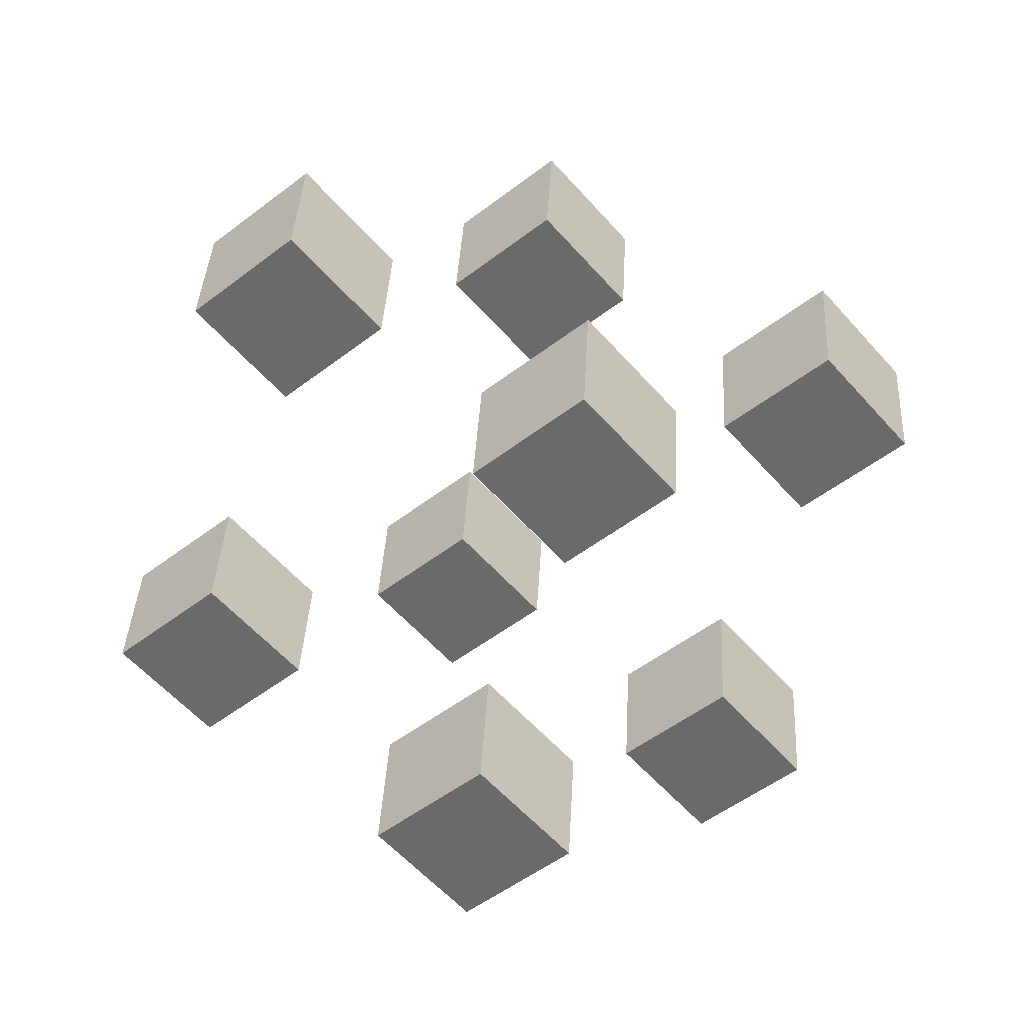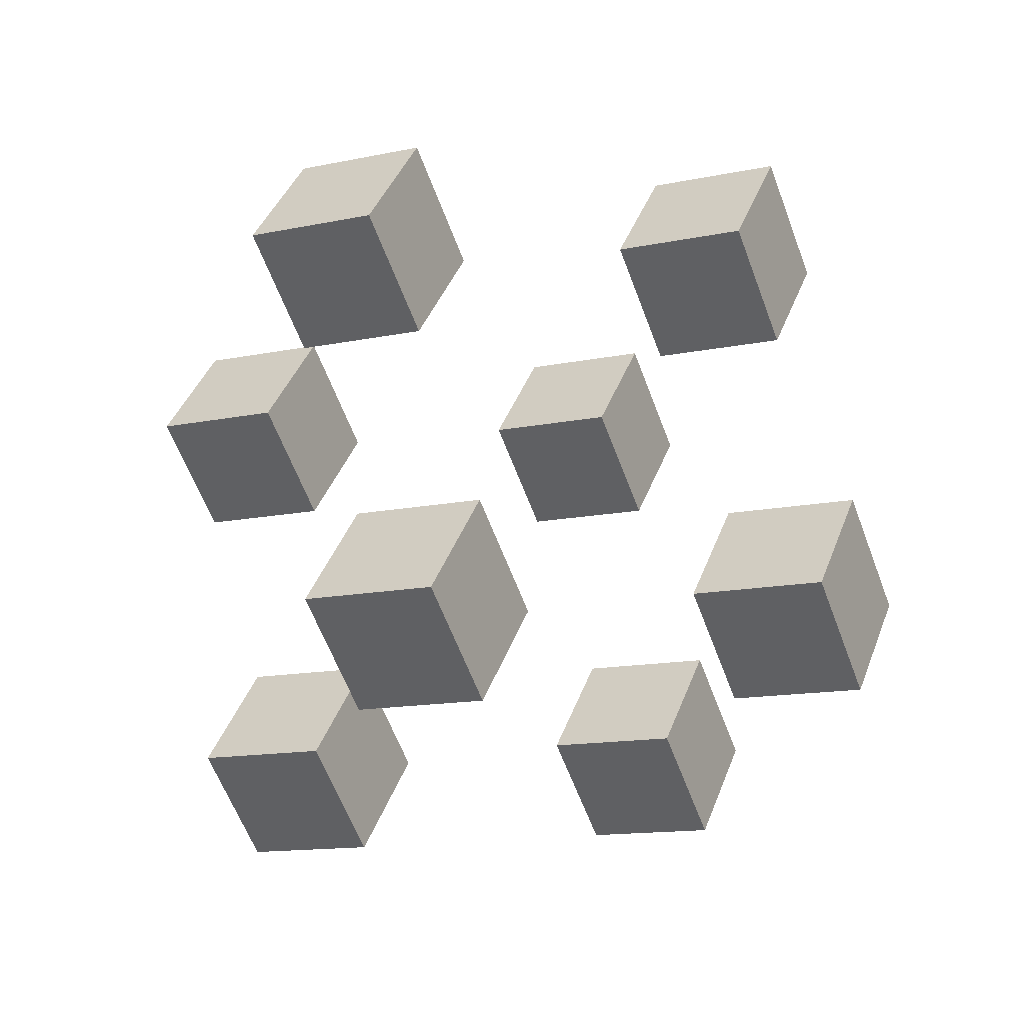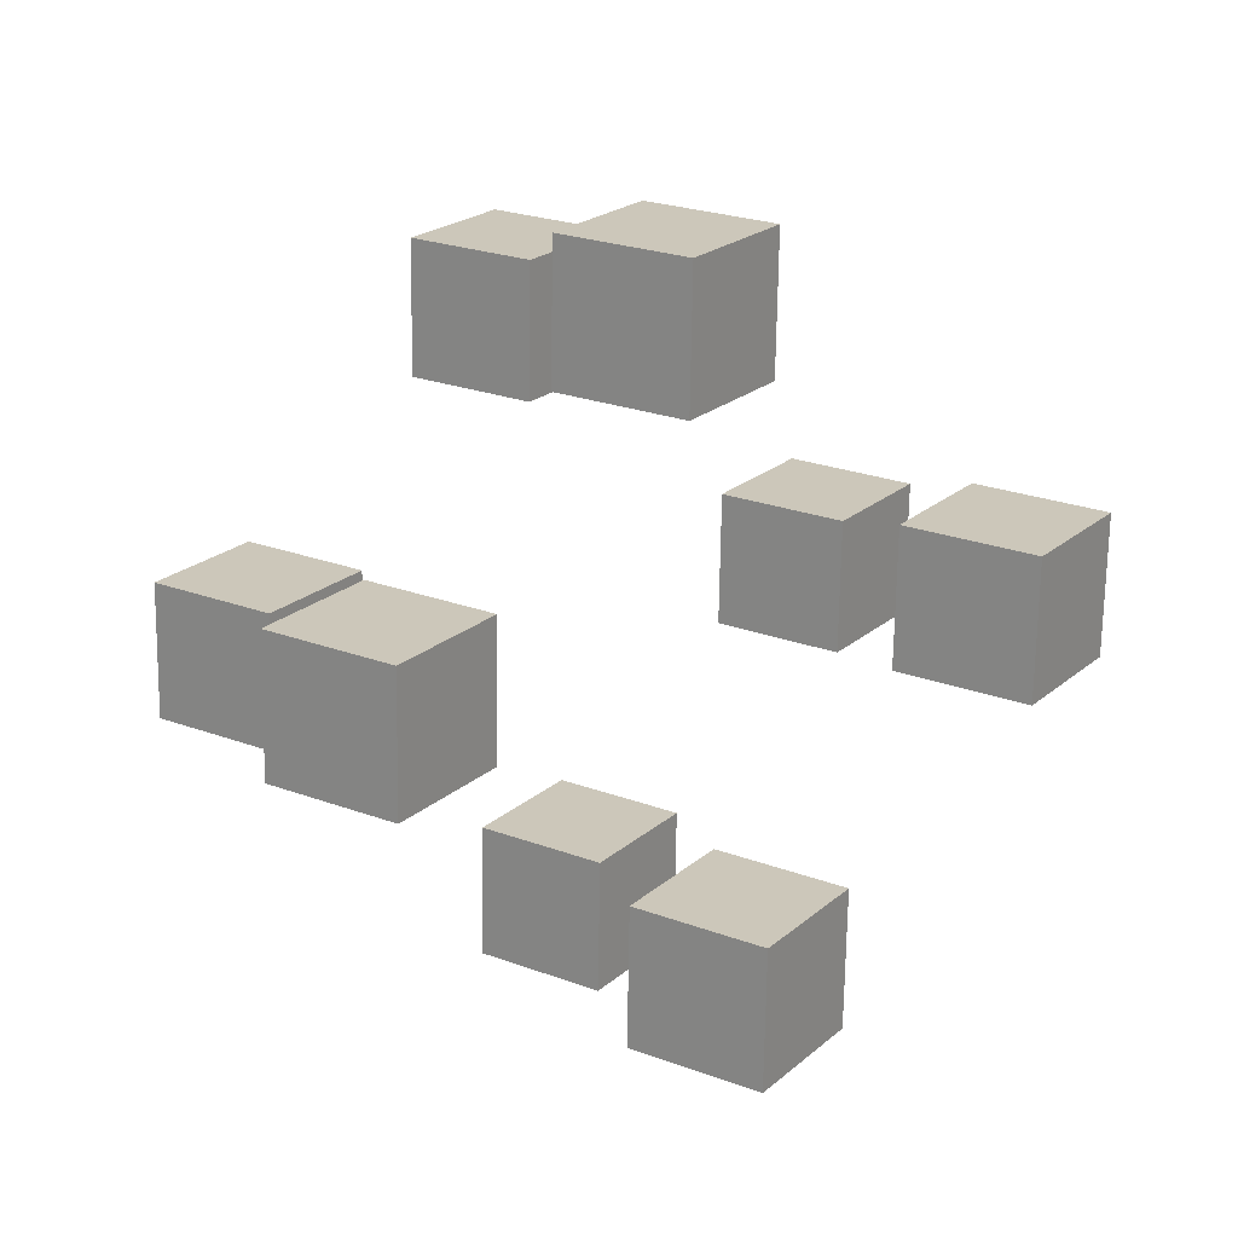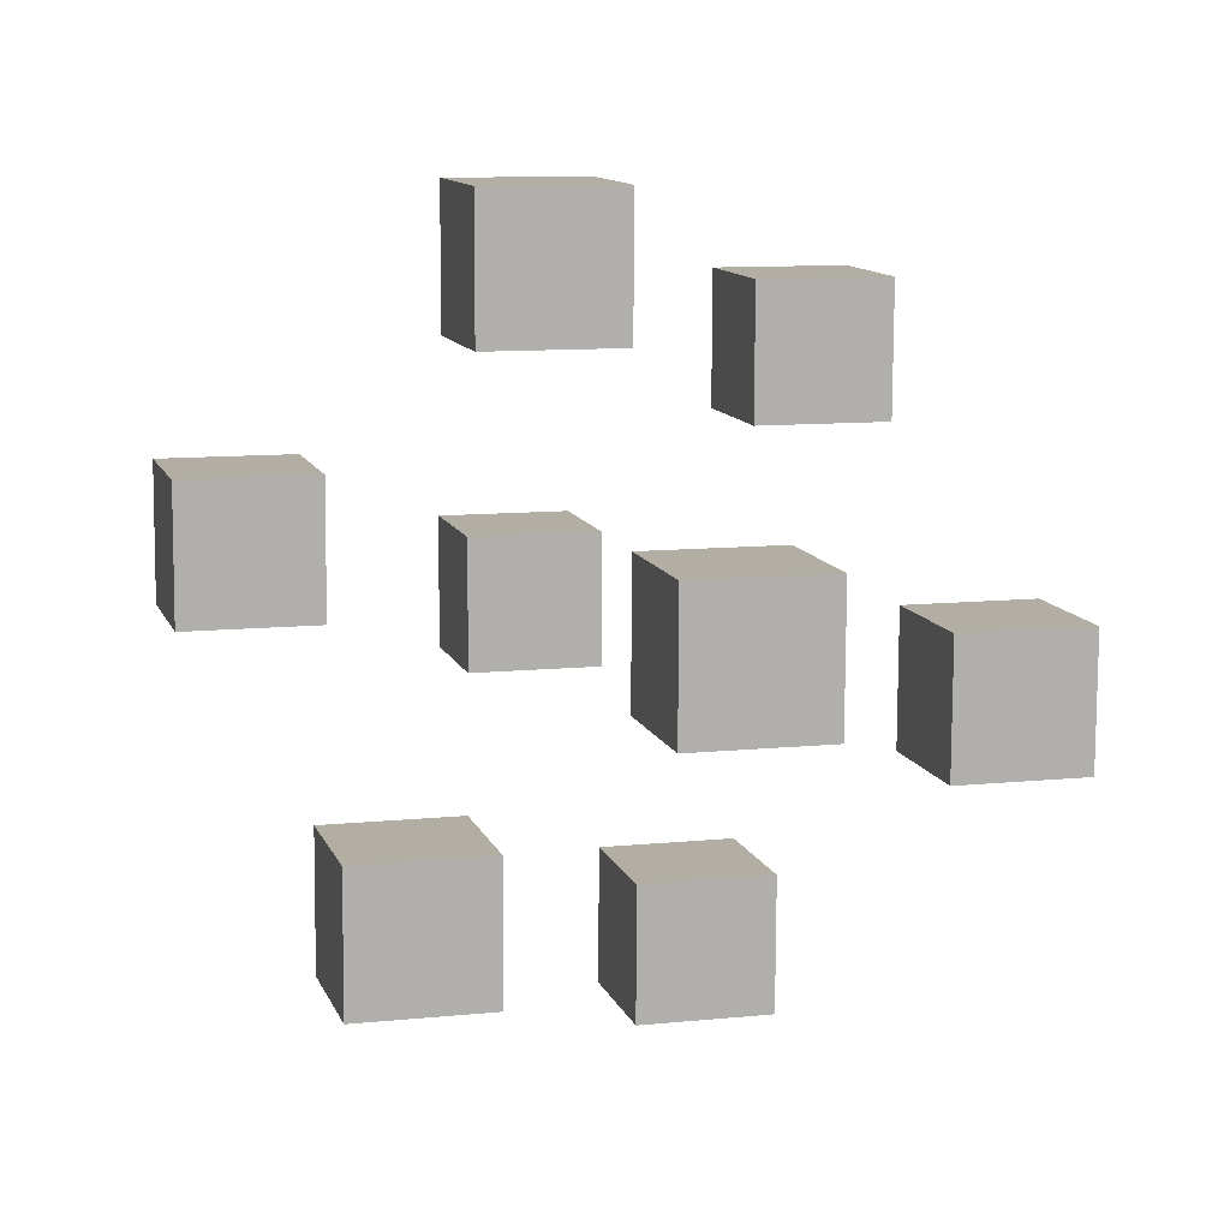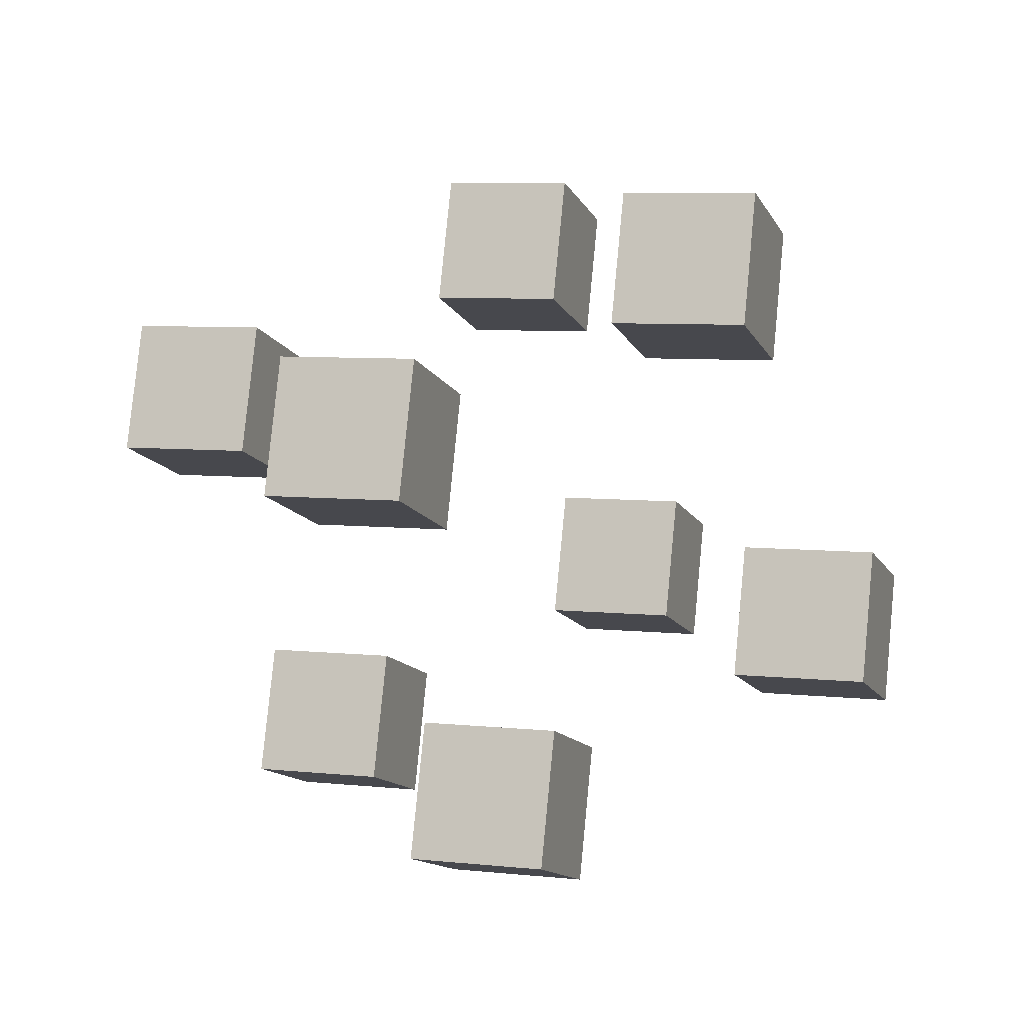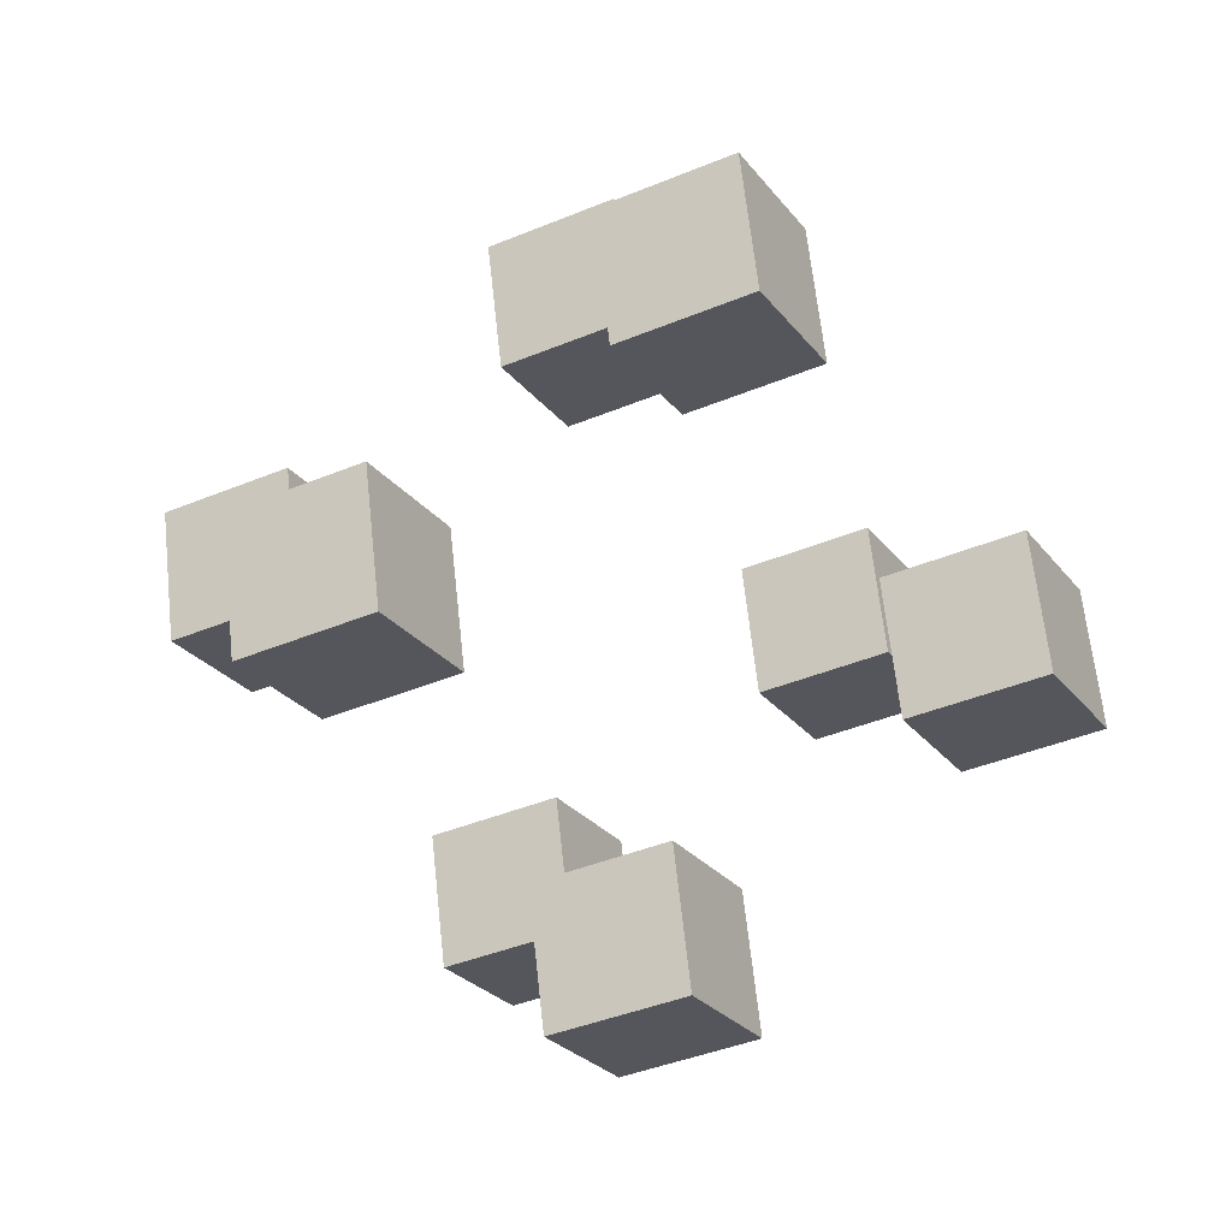
<metadata>
{"format":"obj","ext":"obj","renderer":"f3d","projection":"perspective","resolution":1024,"background":"white","views":[{"elev":-37.3,"azim":-154.8,"up":"+Z"},{"elev":23.2,"azim":117.6,"up":"+Y"},{"elev":37.6,"azim":-162.3,"up":"+Z"},{"elev":-63.4,"azim":-176.1,"up":"+Y"},{"elev":64.9,"azim":104.1,"up":"+Y"},{"elev":-6.5,"azim":-147.7,"up":"+Y"}]}
</metadata>
<code>
g Cube.005_Cube.006
v 0.2516 0.6799 0.4085
v 0.4702 0.6228 0.3763
v 0.454 0.6845 0.1571
v 0.2354 0.7416 0.1893
v 0.188 0.4677 0.3534
v 0.4066 0.4106 0.3212
v 0.3905 0.4723 0.1021
v 0.1719 0.5294 0.1343
v 0.5023 1.18 0.03056
v 0.7209 1.123 -0.001631
v 0.7047 1.185 -0.2208
v 0.4861 1.242 -0.1886
v 0.4387 0.9681 -0.02448
v 0.6573 0.911 -0.05667
v 0.6412 0.9727 -0.2758
v 0.4225 1.03 -0.2436
v 0.01074 1.084 -0.4225
v 0.2294 1.027 -0.4547
v 0.2132 1.089 -0.6738
v -0.005412 1.146 -0.6416
v -0.05282 0.8722 -0.4775
v 0.1658 0.8151 -0.5097
v 0.1496 0.8768 -0.7289
v -0.06897 0.9339 -0.6967
v -0.24 0.584 -0.04457
v -0.02134 0.5269 -0.07677
v -0.0375 0.5886 -0.2959
v -0.2561 0.6457 -0.2637
v -0.3035 0.3718 -0.09961
v -0.08491 0.3147 -0.1318
v -0.1011 0.3764 -0.351
v -0.3197 0.4335 -0.3188
v 0.1129 1.624 0.3592
v 0.3315 1.566 0.327
v 0.3154 1.628 0.1078
v 0.09675 1.685 0.14
v 0.04934 1.411 0.3041
v 0.268 1.354 0.2719
v 0.2518 1.416 0.05278
v 0.03319 1.473 0.08498
v -0.1378 1.123 0.7371
v 0.08082 1.066 0.7049
v 0.06467 1.128 0.4857
v -0.1539 1.185 0.5179
v -0.2014 0.911 0.682
v 0.01726 0.8538 0.6498
v 0.001105 0.9155 0.4307
v -0.2175 0.9727 0.4629
v -0.3786 1.528 -0.09388
v -0.16 1.47 -0.1261
v -0.1762 1.532 -0.3452
v -0.3948 1.589 -0.313
v -0.4422 1.315 -0.1489
v -0.2236 1.258 -0.1811
v -0.2397 1.32 -0.4003
v -0.4583 1.377 -0.3681
v -0.6293 1.027 0.284
v -0.4107 0.9701 0.2518
v -0.4269 1.032 0.03268
v -0.6455 1.089 0.06488
v -0.6929 0.8151 0.229
v -0.4743 0.7579 0.1968
v -0.4904 0.8196 -0.02236
v -0.709 0.8768 0.009839
f 6 2 1
f 6 7 3
f 7 8 4
f 5 1 4
f 2 3 4
f 8 7 6
f 14 10 9
f 14 15 11
f 16 12 11
f 16 13 9
f 10 11 12
f 16 15 14
f 21 22 18
f 22 23 19
f 23 24 20
f 21 17 20
f 18 19 20
f 23 22 21
f 29 30 26
f 30 31 27
f 32 28 27
f 29 25 28
f 26 27 28
f 31 30 29
f 38 34 33
f 38 39 35
f 40 36 35
f 37 33 36
f 34 35 36
f 39 38 37
f 45 46 42
f 47 43 42
f 48 44 43
f 45 41 44
f 42 43 44
f 47 46 45
f 53 54 50
f 54 55 51
f 56 52 51
f 56 53 49
f 49 50 51
f 55 54 53
f 61 62 58
f 63 59 58
f 63 64 60
f 61 57 60
f 58 59 60
f 63 62 61
f 5 6 1
f 2 6 3
f 3 7 4
f 8 5 4
f 1 2 4
f 5 8 6
f 13 14 9
f 10 14 11
f 15 16 11
f 12 16 9
f 9 10 12
f 13 16 14
f 17 21 18
f 18 22 19
f 19 23 20
f 24 21 20
f 17 18 20
f 24 23 21
f 25 29 26
f 26 30 27
f 31 32 27
f 32 29 28
f 25 26 28
f 32 31 29
f 37 38 33
f 34 38 35
f 39 40 35
f 40 37 36
f 33 34 36
f 40 39 37
f 41 45 42
f 46 47 42
f 47 48 43
f 48 45 44
f 41 42 44
f 48 47 45
f 49 53 50
f 50 54 51
f 55 56 51
f 52 56 49
f 52 49 51
f 56 55 53
f 57 61 58
f 62 63 58
f 59 63 60
f 64 61 60
f 57 58 60
f 64 63 61

</code>
